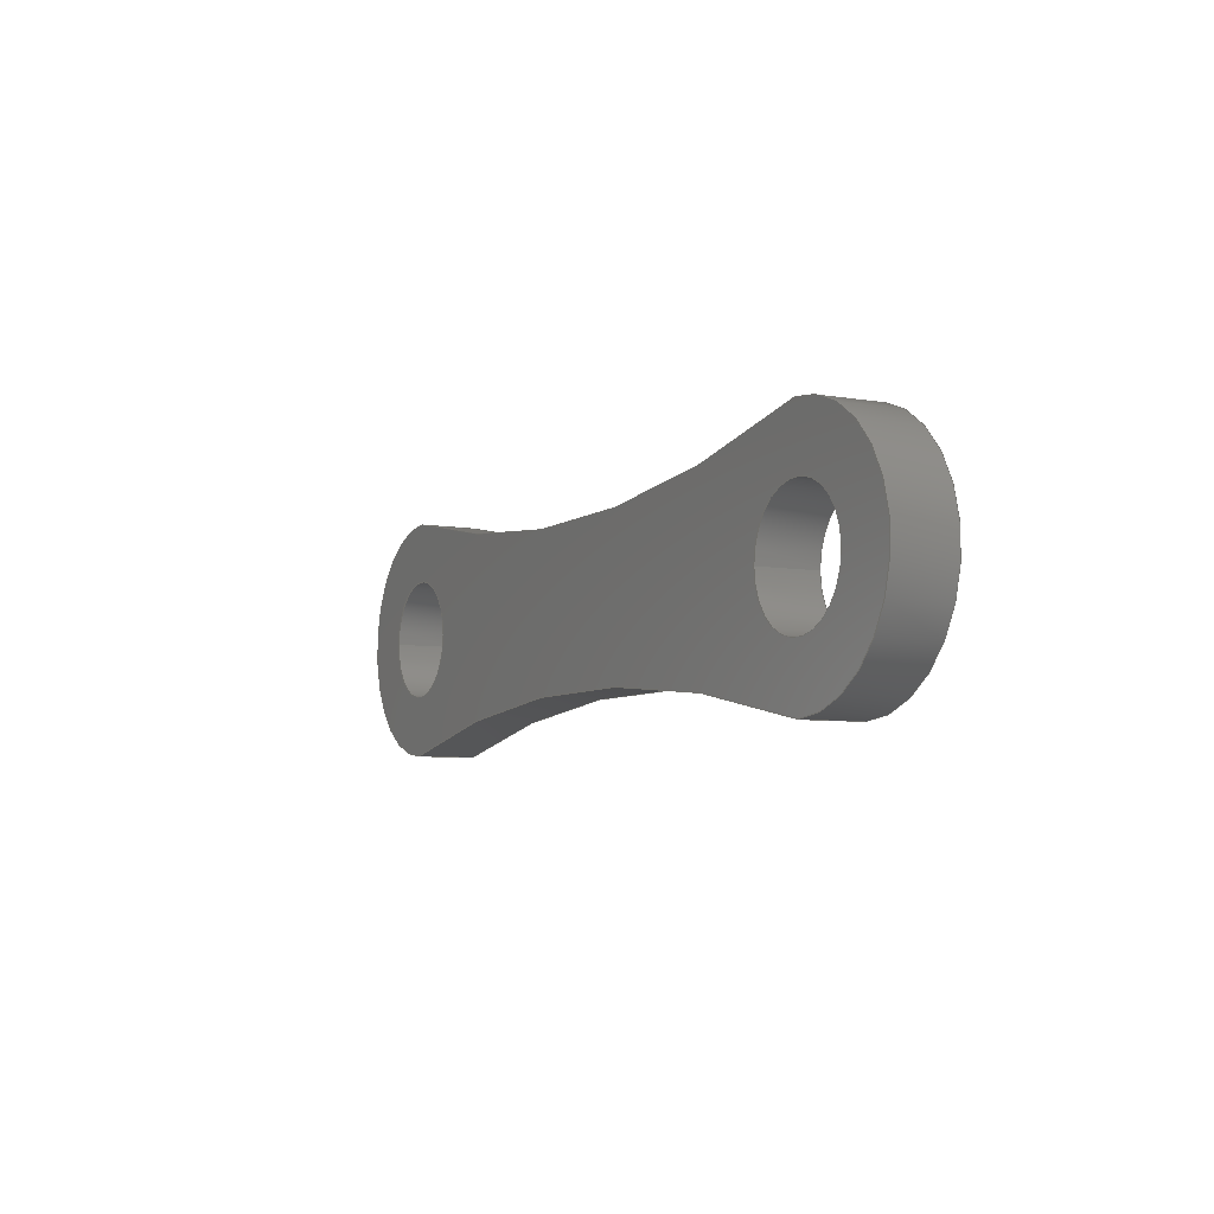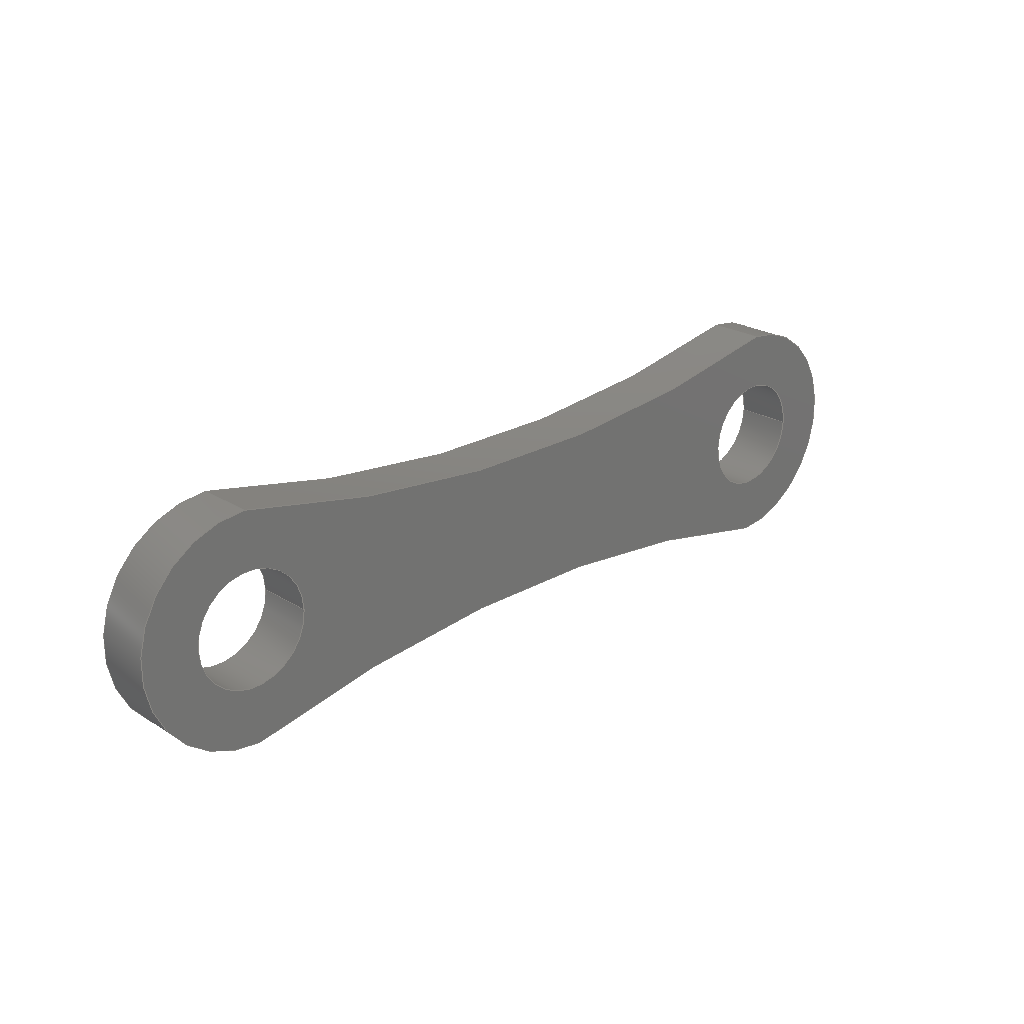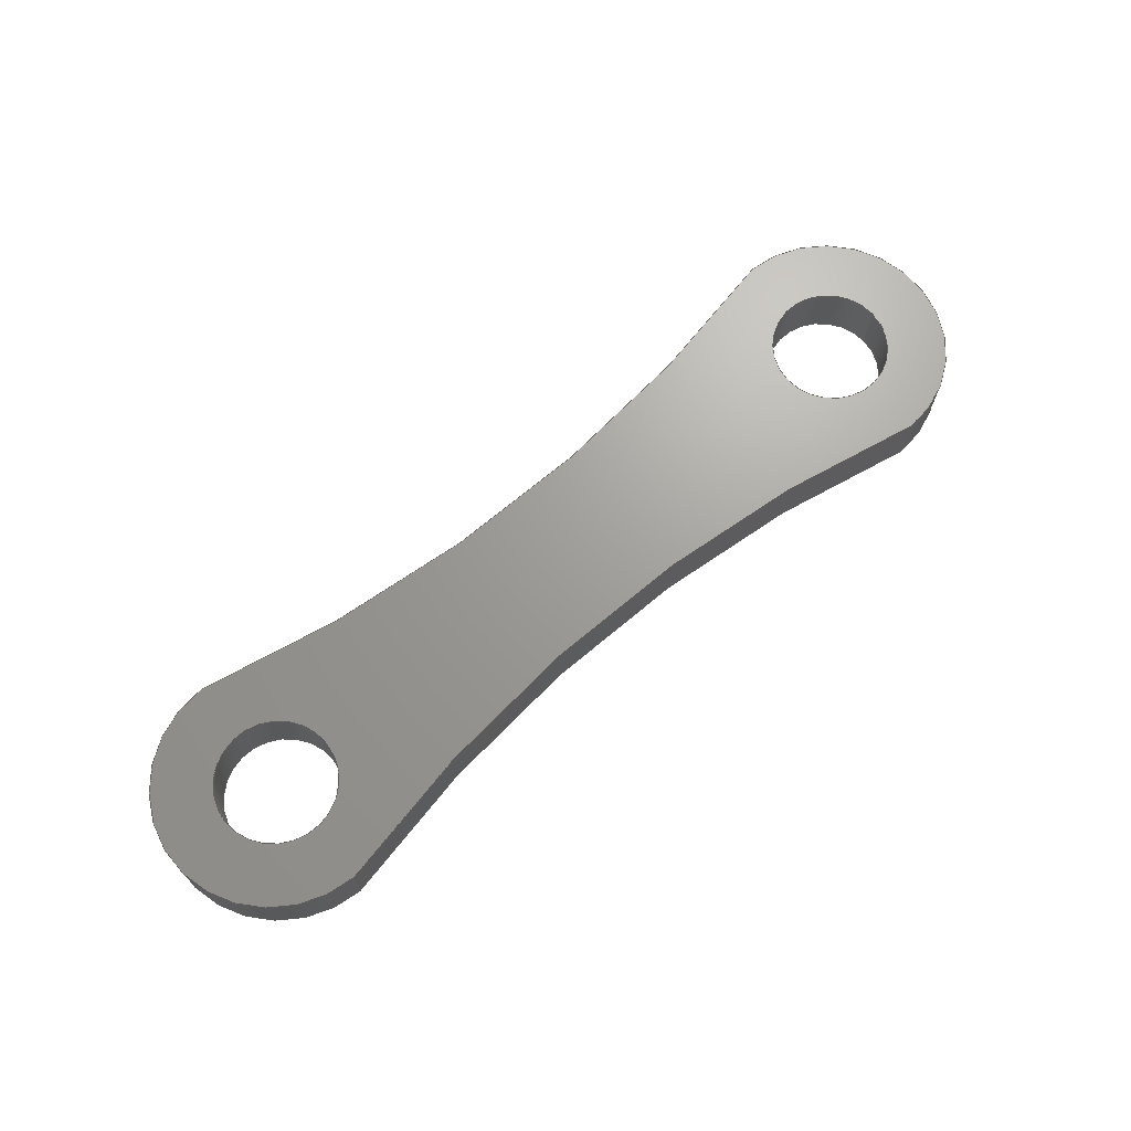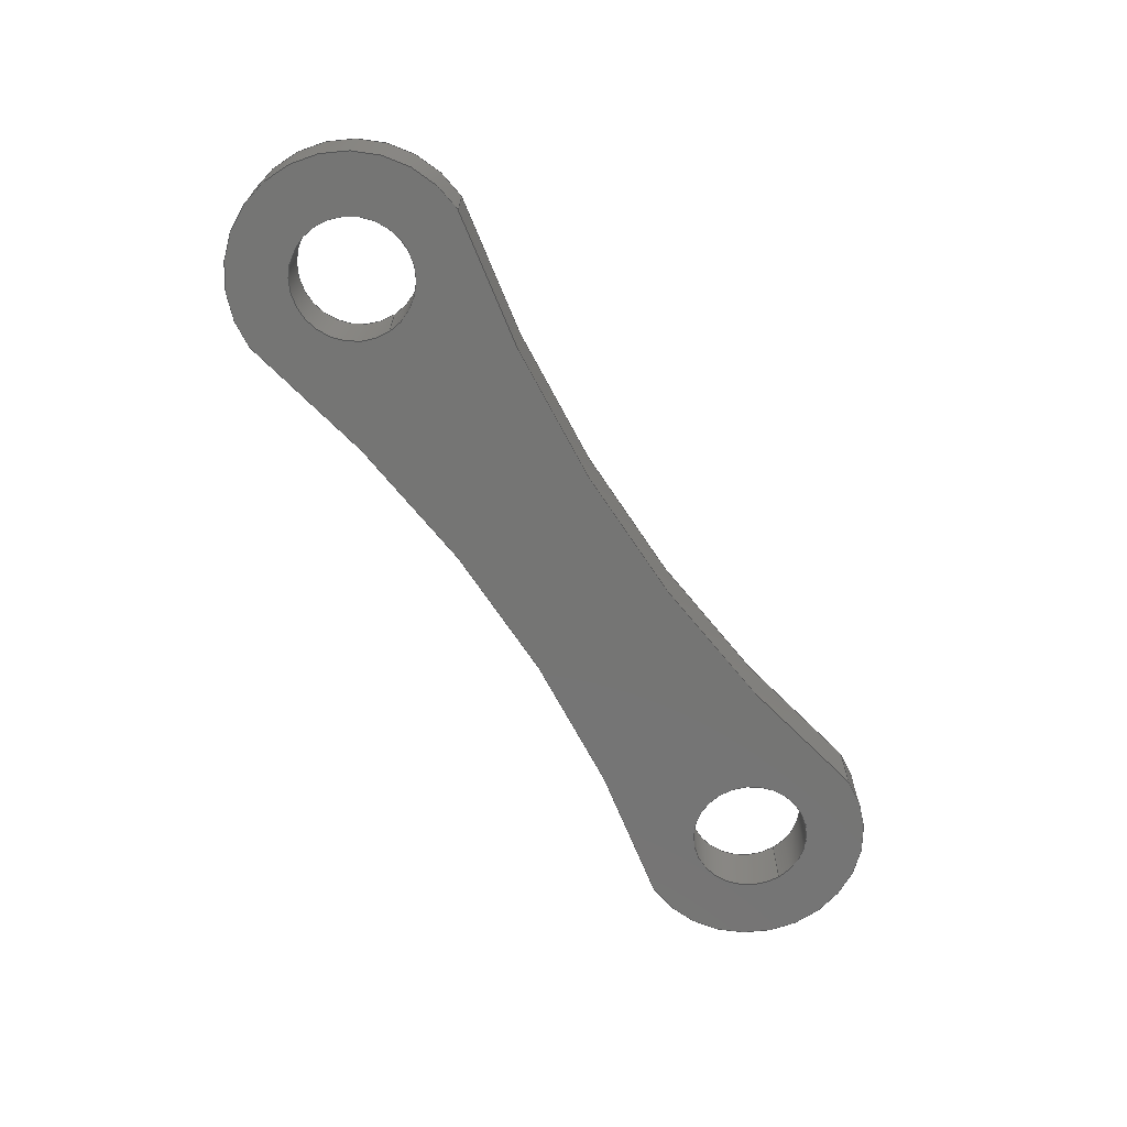
<metadata>
{"format":"step","ext":"step","renderer":"f3d","projection":"perspective","resolution":1024,"background":"white","views":[{"elev":-6.4,"azim":62.5,"up":"+Z"},{"elev":23.6,"azim":136.2,"up":"+Z"},{"elev":68.7,"azim":139.8,"up":"+Y"},{"elev":-67.2,"azim":123.3,"up":"+Y"}]}
</metadata>
<code>
ISO-10303-21;
DATA;
#1=MECHANICAL_DESIGN_GEOMETRIC_PRESENTATION_REPRESENTATION('',(#4),#260);
#2=SHAPE_REPRESENTATION_RELATIONSHIP('SRR','None',#267,#3);
#3=ADVANCED_BREP_SHAPE_REPRESENTATION('',(#5),#259);
#4=STYLED_ITEM('',(#276),#5);
#5=MANIFOLD_SOLID_BREP('Body1',#136);
#6=LINE('',#235,#12);
#7=LINE('',#239,#13);
#8=LINE('',#242,#14);
#9=LINE('',#245,#15);
#10=LINE('',#249,#16);
#11=LINE('',#253,#17);
#12=VECTOR('',#190,0.1588);
#13=VECTOR('',#195,0.1588);
#14=VECTOR('',#198,1);
#15=VECTOR('',#201,1);
#16=VECTOR('',#206,1);
#17=VECTOR('',#211,1);
#18=CYLINDRICAL_SURFACE('',#157,0.1588);
#19=CYLINDRICAL_SURFACE('',#159,0.1588);
#20=CYLINDRICAL_SURFACE('',#161,3.919);
#21=CYLINDRICAL_SURFACE('',#163,0.3175);
#22=CYLINDRICAL_SURFACE('',#165,3.919);
#23=CYLINDRICAL_SURFACE('',#167,0.3175);
#24=FACE_BOUND('',#37,.T.);
#25=FACE_BOUND('',#38,.T.);
#26=FACE_BOUND('',#46,.T.);
#27=FACE_BOUND('',#47,.T.);
#28=FACE_OUTER_BOUND('',#36,.T.);
#29=FACE_OUTER_BOUND('',#39,.T.);
#30=FACE_OUTER_BOUND('',#40,.T.);
#31=FACE_OUTER_BOUND('',#41,.T.);
#32=FACE_OUTER_BOUND('',#42,.T.);
#33=FACE_OUTER_BOUND('',#43,.T.);
#34=FACE_OUTER_BOUND('',#44,.T.);
#35=FACE_OUTER_BOUND('',#45,.T.);
#36=EDGE_LOOP('',(#90,#91,#92,#93));
#37=EDGE_LOOP('',(#94));
#38=EDGE_LOOP('',(#95));
#39=EDGE_LOOP('',(#96,#97,#98,#99));
#40=EDGE_LOOP('',(#100,#101,#102,#103));
#41=EDGE_LOOP('',(#104,#105,#106,#107));
#42=EDGE_LOOP('',(#108,#109,#110,#111));
#43=EDGE_LOOP('',(#112,#113,#114,#115));
#44=EDGE_LOOP('',(#116,#117,#118,#119));
#45=EDGE_LOOP('',(#120,#121,#122,#123));
#46=EDGE_LOOP('',(#124));
#47=EDGE_LOOP('',(#125));
#48=CIRCLE('',#151,0.3175);
#49=CIRCLE('',#152,3.919);
#50=CIRCLE('',#153,0.3175);
#51=CIRCLE('',#154,3.919);
#52=CIRCLE('',#155,0.1588);
#53=CIRCLE('',#156,0.1588);
#54=CIRCLE('',#158,0.1588);
#55=CIRCLE('',#160,0.1588);
#56=CIRCLE('',#162,3.919);
#57=CIRCLE('',#164,0.3175);
#58=CIRCLE('',#166,3.919);
#59=CIRCLE('',#168,0.3175);
#60=VERTEX_POINT('',#220);
#61=VERTEX_POINT('',#221);
#62=VERTEX_POINT('',#223);
#63=VERTEX_POINT('',#225);
#64=VERTEX_POINT('',#228);
#65=VERTEX_POINT('',#230);
#66=VERTEX_POINT('',#233);
#67=VERTEX_POINT('',#237);
#68=VERTEX_POINT('',#241);
#69=VERTEX_POINT('',#243);
#70=VERTEX_POINT('',#247);
#71=VERTEX_POINT('',#251);
#72=EDGE_CURVE('',#60,#61,#48,.T.);
#73=EDGE_CURVE('',#61,#62,#49,.T.);
#74=EDGE_CURVE('',#62,#63,#50,.T.);
#75=EDGE_CURVE('',#63,#60,#51,.T.);
#76=EDGE_CURVE('',#64,#64,#52,.T.);
#77=EDGE_CURVE('',#65,#65,#53,.T.);
#78=EDGE_CURVE('',#66,#66,#54,.T.);
#79=EDGE_CURVE('',#66,#65,#6,.T.);
#80=EDGE_CURVE('',#67,#67,#55,.T.);
#81=EDGE_CURVE('',#67,#64,#7,.T.);
#82=EDGE_CURVE('',#68,#61,#8,.T.);
#83=EDGE_CURVE('',#69,#68,#56,.T.);
#84=EDGE_CURVE('',#62,#69,#9,.T.);
#85=EDGE_CURVE('',#70,#69,#57,.T.);
#86=EDGE_CURVE('',#63,#70,#10,.T.);
#87=EDGE_CURVE('',#71,#70,#58,.T.);
#88=EDGE_CURVE('',#60,#71,#11,.T.);
#89=EDGE_CURVE('',#68,#71,#59,.T.);
#90=ORIENTED_EDGE('',*,*,#72,.T.);
#91=ORIENTED_EDGE('',*,*,#73,.T.);
#92=ORIENTED_EDGE('',*,*,#74,.T.);
#93=ORIENTED_EDGE('',*,*,#75,.T.);
#94=ORIENTED_EDGE('',*,*,#76,.T.);
#95=ORIENTED_EDGE('',*,*,#77,.T.);
#96=ORIENTED_EDGE('',*,*,#78,.F.);
#97=ORIENTED_EDGE('',*,*,#79,.T.);
#98=ORIENTED_EDGE('',*,*,#77,.F.);
#99=ORIENTED_EDGE('',*,*,#79,.F.);
#100=ORIENTED_EDGE('',*,*,#80,.F.);
#101=ORIENTED_EDGE('',*,*,#81,.T.);
#102=ORIENTED_EDGE('',*,*,#76,.F.);
#103=ORIENTED_EDGE('',*,*,#81,.F.);
#104=ORIENTED_EDGE('',*,*,#82,.F.);
#105=ORIENTED_EDGE('',*,*,#83,.F.);
#106=ORIENTED_EDGE('',*,*,#84,.F.);
#107=ORIENTED_EDGE('',*,*,#73,.F.);
#108=ORIENTED_EDGE('',*,*,#84,.T.);
#109=ORIENTED_EDGE('',*,*,#85,.F.);
#110=ORIENTED_EDGE('',*,*,#86,.F.);
#111=ORIENTED_EDGE('',*,*,#74,.F.);
#112=ORIENTED_EDGE('',*,*,#86,.T.);
#113=ORIENTED_EDGE('',*,*,#87,.F.);
#114=ORIENTED_EDGE('',*,*,#88,.F.);
#115=ORIENTED_EDGE('',*,*,#75,.F.);
#116=ORIENTED_EDGE('',*,*,#88,.T.);
#117=ORIENTED_EDGE('',*,*,#89,.F.);
#118=ORIENTED_EDGE('',*,*,#82,.T.);
#119=ORIENTED_EDGE('',*,*,#72,.F.);
#120=ORIENTED_EDGE('',*,*,#89,.T.);
#121=ORIENTED_EDGE('',*,*,#87,.T.);
#122=ORIENTED_EDGE('',*,*,#85,.T.);
#123=ORIENTED_EDGE('',*,*,#83,.T.);
#124=ORIENTED_EDGE('',*,*,#80,.T.);
#125=ORIENTED_EDGE('',*,*,#78,.T.);
#126=PLANE('',#150);
#127=PLANE('',#169);
#128=ADVANCED_FACE('',(#28,#24,#25),#126,.F.);
#129=ADVANCED_FACE('',(#29),#18,.F.);
#130=ADVANCED_FACE('',(#30),#19,.F.);
#131=ADVANCED_FACE('',(#31),#20,.F.);
#132=ADVANCED_FACE('',(#32),#21,.T.);
#133=ADVANCED_FACE('',(#33),#22,.F.);
#134=ADVANCED_FACE('',(#34),#23,.T.);
#135=ADVANCED_FACE('',(#35,#26,#27),#127,.T.);
#136=CLOSED_SHELL('',(#128,#129,#130,#131,#132,#133,#134,#135));
#137=DERIVED_UNIT_ELEMENT(#139,1);
#138=DERIVED_UNIT_ELEMENT(#262,3);
#139=(
MASS_UNIT()
NAMED_UNIT(*)
SI_UNIT(.KILO.,.GRAM.)
);
#140=DERIVED_UNIT((#137,#138));
#141=MEASURE_REPRESENTATION_ITEM('density measure',
POSITIVE_RATIO_MEASURE(7850),#140);
#142=PROPERTY_DEFINITION_REPRESENTATION(#147,#144);
#143=PROPERTY_DEFINITION_REPRESENTATION(#148,#145);
#144=REPRESENTATION('material name',(#146),#259);
#145=REPRESENTATION('density',(#141),#259);
#146=DESCRIPTIVE_REPRESENTATION_ITEM('Steel','Steel');
#147=PROPERTY_DEFINITION('material property','material name',#269);
#148=PROPERTY_DEFINITION('material property','density of part',#269);
#149=AXIS2_PLACEMENT_3D('placement',#218,#170,#171);
#150=AXIS2_PLACEMENT_3D('',#219,#172,#173);
#151=AXIS2_PLACEMENT_3D('',#222,#174,#175);
#152=AXIS2_PLACEMENT_3D('',#224,#176,#177);
#153=AXIS2_PLACEMENT_3D('',#226,#178,#179);
#154=AXIS2_PLACEMENT_3D('',#227,#180,#181);
#155=AXIS2_PLACEMENT_3D('',#229,#182,#183);
#156=AXIS2_PLACEMENT_3D('',#231,#184,#185);
#157=AXIS2_PLACEMENT_3D('',#232,#186,#187);
#158=AXIS2_PLACEMENT_3D('',#234,#188,#189);
#159=AXIS2_PLACEMENT_3D('',#236,#191,#192);
#160=AXIS2_PLACEMENT_3D('',#238,#193,#194);
#161=AXIS2_PLACEMENT_3D('',#240,#196,#197);
#162=AXIS2_PLACEMENT_3D('',#244,#199,#200);
#163=AXIS2_PLACEMENT_3D('',#246,#202,#203);
#164=AXIS2_PLACEMENT_3D('',#248,#204,#205);
#165=AXIS2_PLACEMENT_3D('',#250,#207,#208);
#166=AXIS2_PLACEMENT_3D('',#252,#209,#210);
#167=AXIS2_PLACEMENT_3D('',#254,#212,#213);
#168=AXIS2_PLACEMENT_3D('',#255,#214,#215);
#169=AXIS2_PLACEMENT_3D('',#256,#216,#217);
#170=DIRECTION('axis',(0,0,1));
#171=DIRECTION('refdir',(1,0,0));
#172=DIRECTION('center_axis',(0,1,0));
#173=DIRECTION('ref_axis',(1,0,0));
#174=DIRECTION('center_axis',(0,-1,0));
#175=DIRECTION('ref_axis',(0,0,-1));
#176=DIRECTION('center_axis',(0,1,0));
#177=DIRECTION('ref_axis',(-0.243,0,0.97));
#178=DIRECTION('center_axis',(0,-1,0));
#179=DIRECTION('ref_axis',(0,0,1));
#180=DIRECTION('center_axis',(0,1,0));
#181=DIRECTION('ref_axis',(0.243,0,-0.97));
#182=DIRECTION('center_axis',(0,1,0));
#183=DIRECTION('ref_axis',(1,0,0));
#184=DIRECTION('center_axis',(0,1,0));
#185=DIRECTION('ref_axis',(1,0,0));
#186=DIRECTION('center_axis',(0,1,0));
#187=DIRECTION('ref_axis',(1,0,0));
#188=DIRECTION('center_axis',(0,-1,0));
#189=DIRECTION('ref_axis',(1,0,0));
#190=DIRECTION('',(0,-1,0));
#191=DIRECTION('center_axis',(0,1,0));
#192=DIRECTION('ref_axis',(1,0,0));
#193=DIRECTION('center_axis',(0,-1,0));
#194=DIRECTION('ref_axis',(1,0,0));
#195=DIRECTION('',(0,-1,0));
#196=DIRECTION('center_axis',(0,1,0));
#197=DIRECTION('ref_axis',(-0.243,0,0.97));
#198=DIRECTION('',(0,-1,0));
#199=DIRECTION('center_axis',(0,-1,0));
#200=DIRECTION('ref_axis',(-0.243,0,0.97));
#201=DIRECTION('',(0,1,0));
#202=DIRECTION('center_axis',(0,1,0));
#203=DIRECTION('ref_axis',(0,0,1));
#204=DIRECTION('center_axis',(0,1,0));
#205=DIRECTION('ref_axis',(0,0,1));
#206=DIRECTION('',(0,1,0));
#207=DIRECTION('center_axis',(0,1,0));
#208=DIRECTION('ref_axis',(0.243,0,-0.97));
#209=DIRECTION('center_axis',(0,-1,0));
#210=DIRECTION('ref_axis',(0.243,0,-0.97));
#211=DIRECTION('',(0,1,0));
#212=DIRECTION('center_axis',(0,1,0));
#213=DIRECTION('ref_axis',(0,0,-1));
#214=DIRECTION('center_axis',(0,1,0));
#215=DIRECTION('ref_axis',(0,0,-1));
#216=DIRECTION('center_axis',(0,1,0));
#217=DIRECTION('ref_axis',(1,0,0));
#218=CARTESIAN_POINT('',(0,0,0));
#219=CARTESIAN_POINT('Origin',(6.661e-16,-0.07938,1.11e-16));
#220=CARTESIAN_POINT('',(-0.9525,-0.07938,0.3175));
#221=CARTESIAN_POINT('',(-0.9525,-0.07938,-0.3175));
#222=CARTESIAN_POINT('Origin',(-0.9525,-0.07938,-2.408e-16));
#223=CARTESIAN_POINT('',(0.9525,-0.07938,-0.3175));
#224=CARTESIAN_POINT('Origin',(8.882e-16,-0.07938,-4.119));
#225=CARTESIAN_POINT('',(0.9525,-0.07938,0.3175));
#226=CARTESIAN_POINT('Origin',(0.9525,-0.07938,2.288e-16));
#227=CARTESIAN_POINT('Origin',(-8.882e-16,-0.07938,4.119));
#228=CARTESIAN_POINT('',(0.7937,-0.07938,2.482e-16));
#229=CARTESIAN_POINT('Origin',(0.9525,-0.07938,2.288e-16));
#230=CARTESIAN_POINT('',(-1.111,-0.07938,-2.214e-16));
#231=CARTESIAN_POINT('Origin',(-0.9525,-0.07938,-2.408e-16));
#232=CARTESIAN_POINT('Origin',(-0.9525,0,-2.408e-16));
#233=CARTESIAN_POINT('',(-1.111,0.07938,-2.214e-16));
#234=CARTESIAN_POINT('Origin',(-0.9525,0.07938,-2.408e-16));
#235=CARTESIAN_POINT('',(-1.111,0,-2.214e-16));
#236=CARTESIAN_POINT('Origin',(0.9525,0,2.288e-16));
#237=CARTESIAN_POINT('',(0.7937,0.07938,2.482e-16));
#238=CARTESIAN_POINT('Origin',(0.9525,0.07938,2.288e-16));
#239=CARTESIAN_POINT('',(0.7937,0,2.482e-16));
#240=CARTESIAN_POINT('Origin',(8.882e-16,0,-4.119));
#241=CARTESIAN_POINT('',(-0.9525,0.07938,-0.3175));
#242=CARTESIAN_POINT('',(-0.9525,0,-0.3175));
#243=CARTESIAN_POINT('',(0.9525,0.07938,-0.3175));
#244=CARTESIAN_POINT('Origin',(8.882e-16,0.07938,-4.119));
#245=CARTESIAN_POINT('',(0.9525,0,-0.3175));
#246=CARTESIAN_POINT('Origin',(0.9525,0,2.288e-16));
#247=CARTESIAN_POINT('',(0.9525,0.07938,0.3175));
#248=CARTESIAN_POINT('Origin',(0.9525,0.07938,2.288e-16));
#249=CARTESIAN_POINT('',(0.9525,0,0.3175));
#250=CARTESIAN_POINT('Origin',(-8.882e-16,0,4.119));
#251=CARTESIAN_POINT('',(-0.9525,0.07938,0.3175));
#252=CARTESIAN_POINT('Origin',(-8.882e-16,0.07938,4.119));
#253=CARTESIAN_POINT('',(-0.9525,0,0.3175));
#254=CARTESIAN_POINT('Origin',(-0.9525,0,-2.408e-16));
#255=CARTESIAN_POINT('Origin',(-0.9525,0.07938,-2.408e-16));
#256=CARTESIAN_POINT('Origin',(6.661e-16,0.07938,1.11e-16));
#257=UNCERTAINTY_MEASURE_WITH_UNIT(LENGTH_MEASURE(0.001),#261,
'DISTANCE_ACCURACY_VALUE',
'Maximum model space distance between geometric entities at asserted c
onnectivities');
#258=UNCERTAINTY_MEASURE_WITH_UNIT(LENGTH_MEASURE(0.001),#261,
'DISTANCE_ACCURACY_VALUE',
'Maximum model space distance between geometric entities at asserted c
onnectivities');
#259=(
GEOMETRIC_REPRESENTATION_CONTEXT(3)
GLOBAL_UNCERTAINTY_ASSIGNED_CONTEXT((#257))
GLOBAL_UNIT_ASSIGNED_CONTEXT((#261,#263,#264))
REPRESENTATION_CONTEXT('','3D')
);
#260=(
GEOMETRIC_REPRESENTATION_CONTEXT(3)
GLOBAL_UNCERTAINTY_ASSIGNED_CONTEXT((#258))
GLOBAL_UNIT_ASSIGNED_CONTEXT((#261,#263,#264))
REPRESENTATION_CONTEXT('','3D')
);
#261=(
LENGTH_UNIT()
NAMED_UNIT(*)
SI_UNIT(.CENTI.,.METRE.)
);
#262=(
LENGTH_UNIT()
NAMED_UNIT(*)
SI_UNIT($,.METRE.)
);
#263=(
NAMED_UNIT(*)
PLANE_ANGLE_UNIT()
SI_UNIT($,.RADIAN.)
);
#264=(
NAMED_UNIT(*)
SI_UNIT($,.STERADIAN.)
SOLID_ANGLE_UNIT()
);
#265=SHAPE_DEFINITION_REPRESENTATION(#266,#267);
#266=PRODUCT_DEFINITION_SHAPE('',$,#269);
#267=SHAPE_REPRESENTATION('',(#149),#259);
#268=PRODUCT_DEFINITION_CONTEXT('part definition',#273,'design');
#269=PRODUCT_DEFINITION('Beam Parallel Links','Beam Parallel Links',#270,
#268);
#270=PRODUCT_DEFINITION_FORMATION('',$,#275);
#271=PRODUCT_RELATED_PRODUCT_CATEGORY('Beam Parallel Links',
'Beam Parallel Links',(#275));
#272=APPLICATION_PROTOCOL_DEFINITION('international standard',
'automotive_design',2009,#273);
#273=APPLICATION_CONTEXT(
'Core Data for Automotive Mechanical Design Process');
#274=PRODUCT_CONTEXT('part definition',#273,'mechanical');
#275=PRODUCT('Beam Parallel Links','Beam Parallel Links',$,(#274));
#276=PRESENTATION_STYLE_ASSIGNMENT((#277));
#277=SURFACE_STYLE_USAGE(.BOTH.,#278);
#278=SURFACE_SIDE_STYLE('',(#279));
#279=SURFACE_STYLE_FILL_AREA(#280);
#280=FILL_AREA_STYLE('Steel - Satin',(#281));
#281=FILL_AREA_STYLE_COLOUR('Steel - Satin',#282);
#282=COLOUR_RGB('Steel - Satin',0.6275,0.6275,0.6275);
ENDSEC;
END-ISO-10303-21;

</code>
